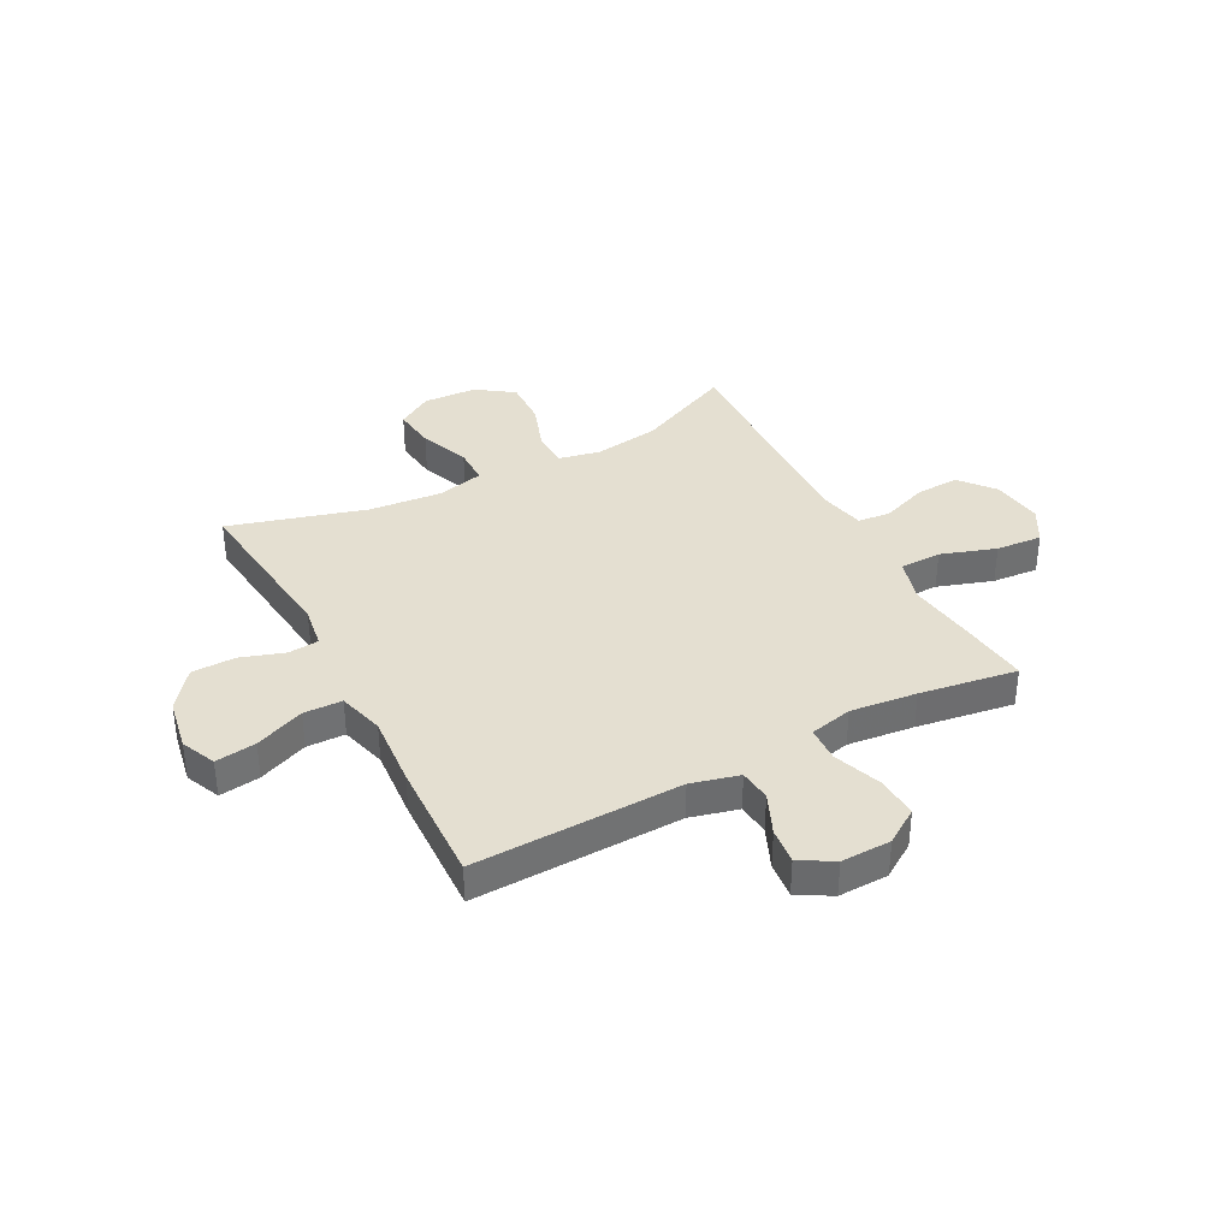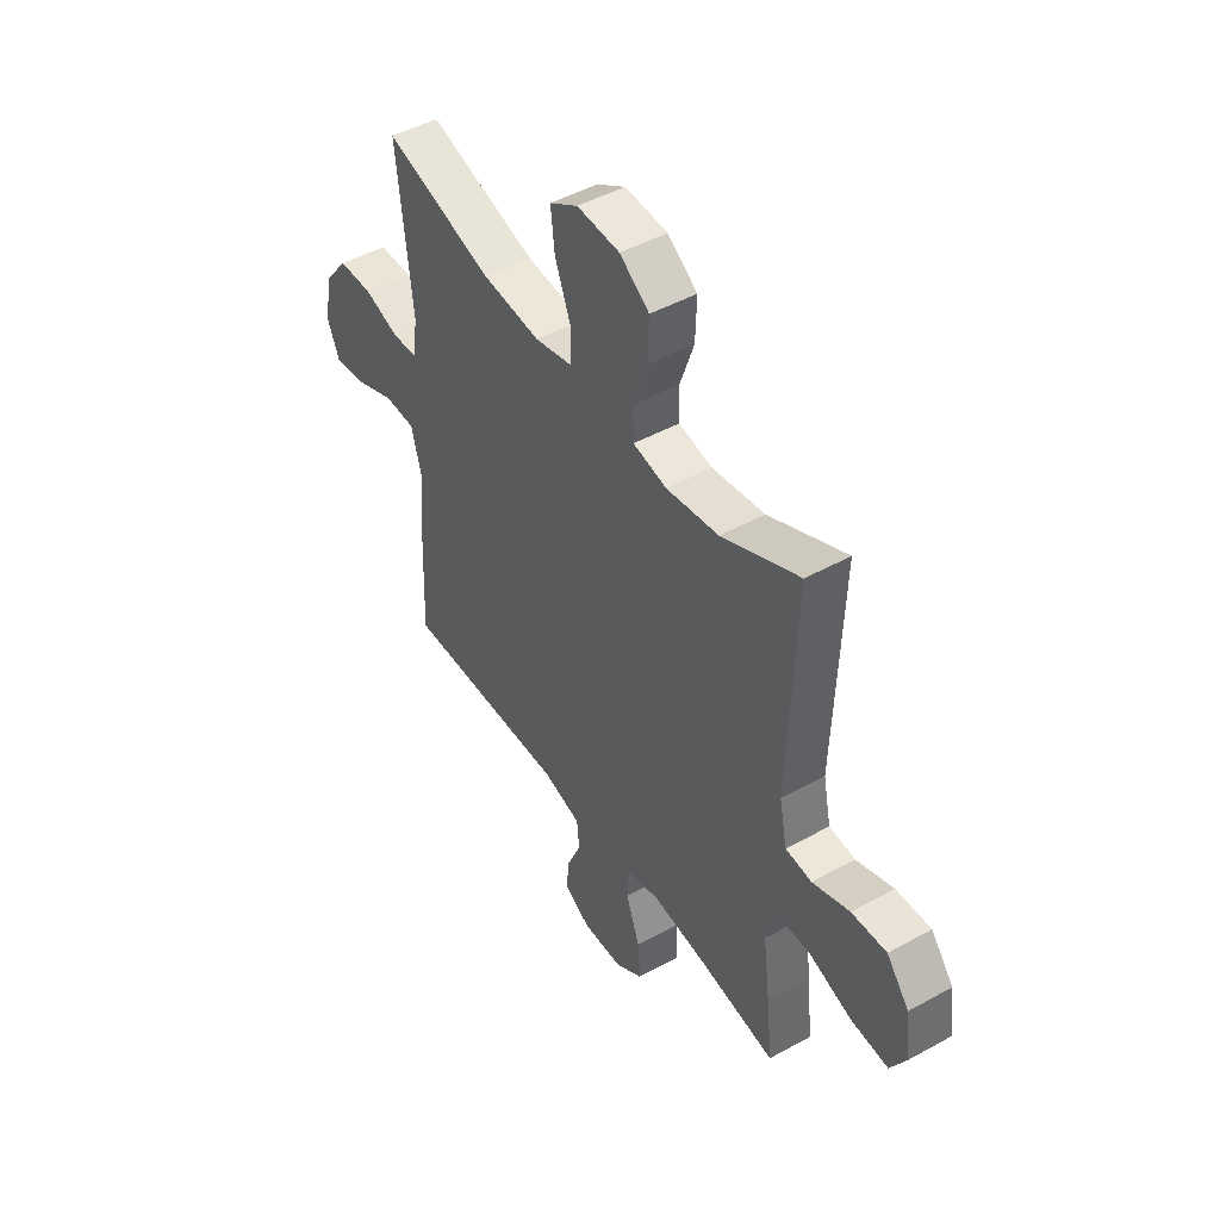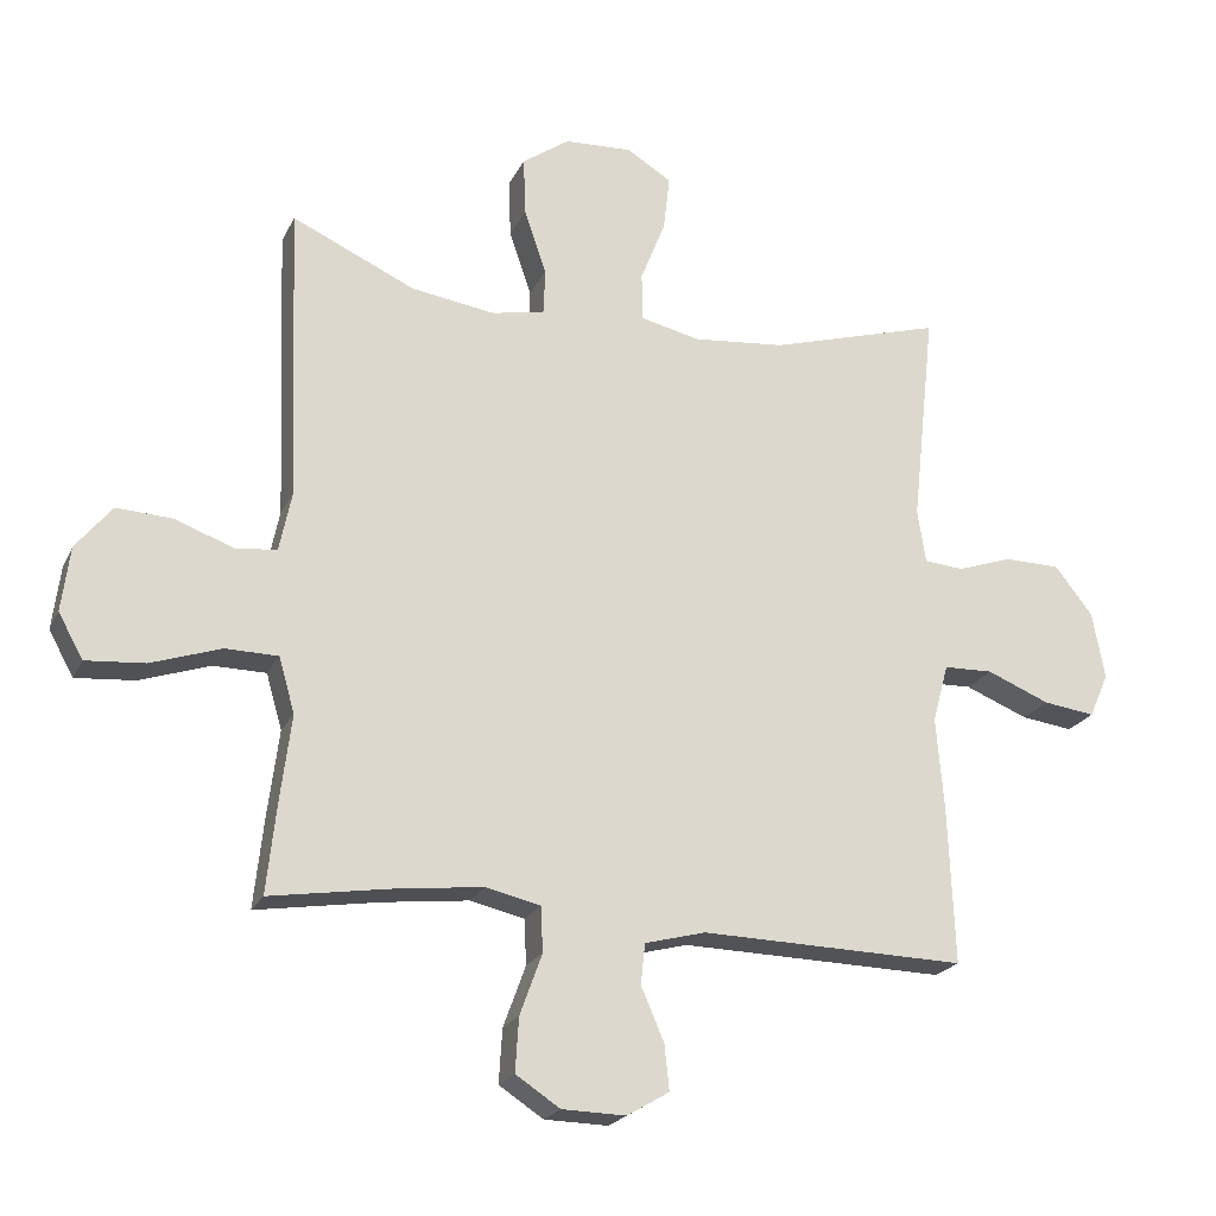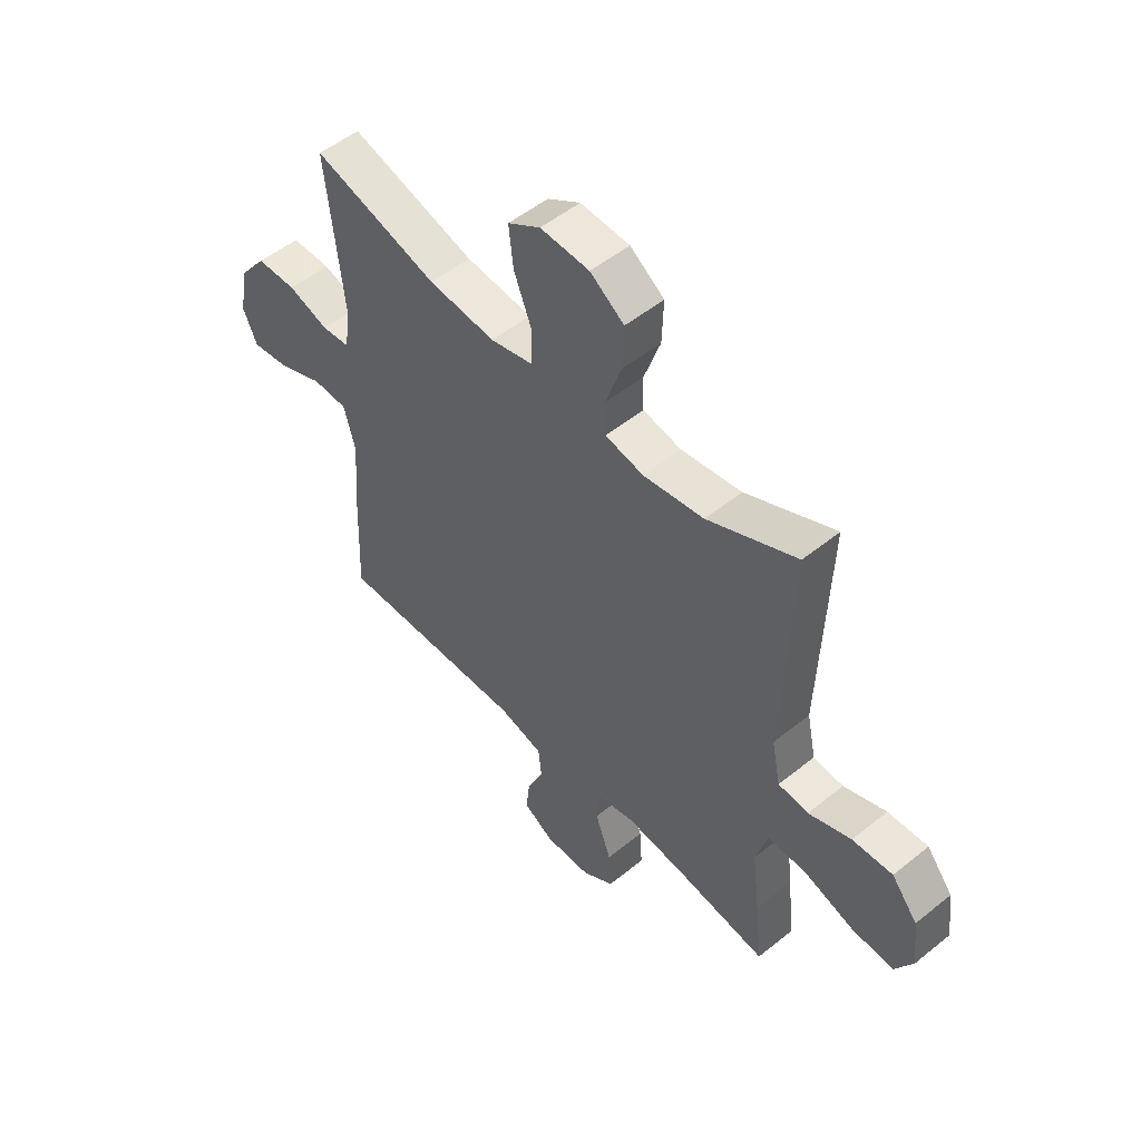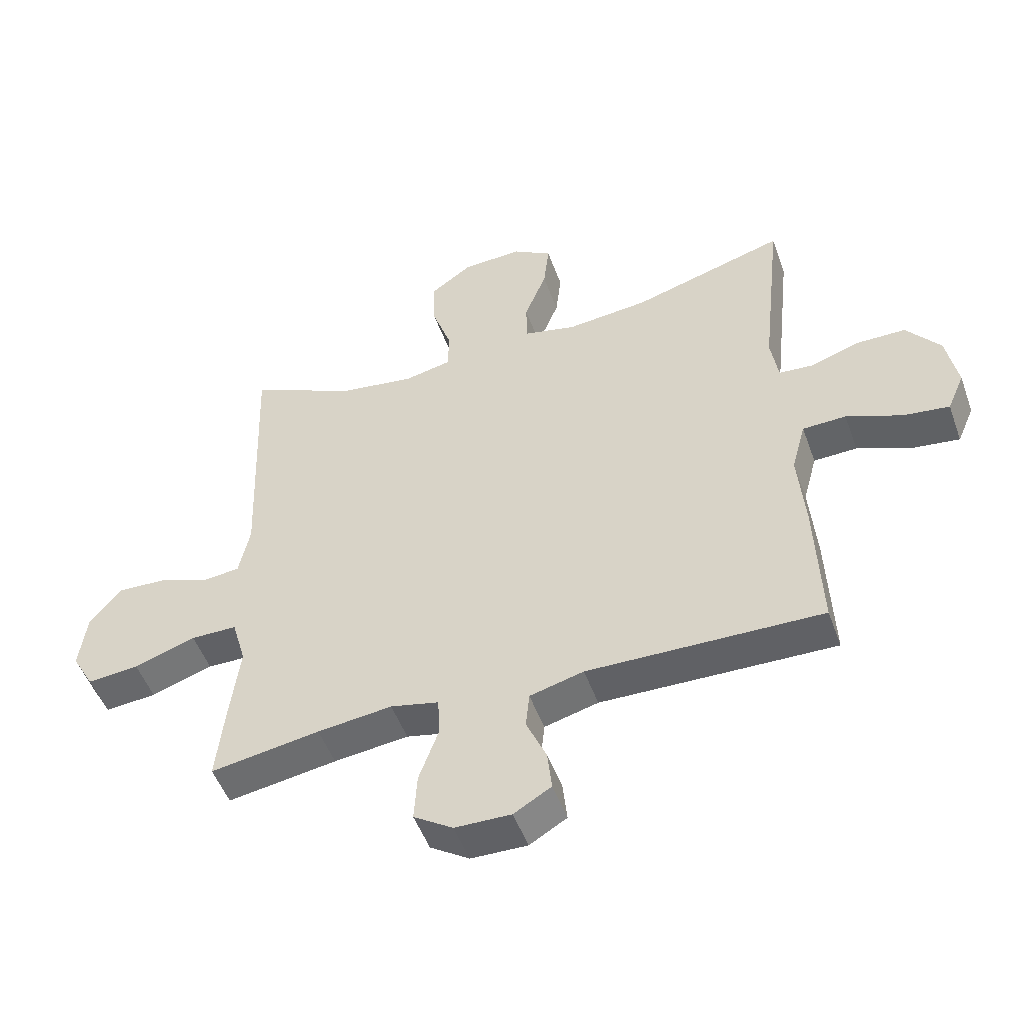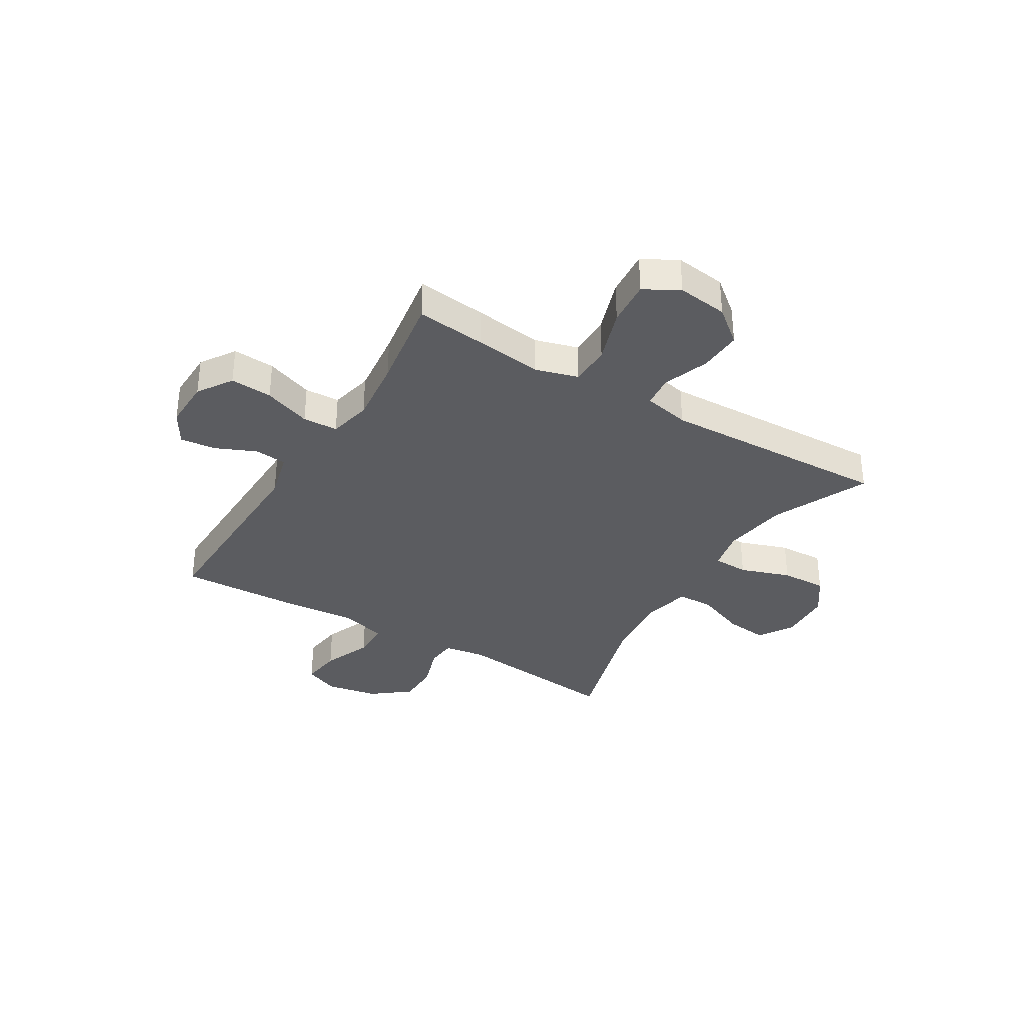
<metadata>
{"format":"obj","ext":"obj","renderer":"f3d","projection":"perspective","resolution":1024,"background":"white","views":[{"elev":36.8,"azim":152.0,"up":"+Y"},{"elev":47.0,"azim":-122.1,"up":"+Z"},{"elev":-21.6,"azim":-20.0,"up":"+Z"},{"elev":51.8,"azim":-131.2,"up":"+Z"},{"elev":-50.4,"azim":19.6,"up":"+Z"},{"elev":-34.6,"azim":-121.1,"up":"+Y"}]}
</metadata>
<code>
v 0.5 0.07 0.5
v 0.466 0.07 0.187
v 0.478 0.07 0.11
v 0.534 0.07 0.105
v 0.615 0.07 0.132
v 0.695 0.07 0.131
v 0.75 0.07 0.061
v 0.768 0.07 -0.036
v 0.74 0.07 -0.1
v 0.665 0.07 -0.09
v 0.574 0.07 -0.053
v 0.503 0.07 -0.055
v 0.48 0.07 -0.14
v 0.491 0.07 -0.273
v 0.5 0.07 -0.5
v 0.117 0.07 -0.491
v 0.029 0.07 -0.514
v 0.023 0.07 -0.573
v 0.056 0.07 -0.649
v 0.063 0.07 -0.715
v 0.002 0.07 -0.751
v -0.09 0.07 -0.749
v -0.154 0.07 -0.707
v -0.149 0.07 -0.629
v -0.117 0.07 -0.541
v -0.12 0.07 -0.476
v -0.199 0.07 -0.458
v -0.321 0.07 -0.472
v -0.5 0.07 -0.5
v -0.486 0.07 -0.371
v -0.47 0.07 -0.246
v -0.493 0.07 -0.166
v -0.569 0.07 -0.165
v -0.67 0.07 -0.199
v -0.755 0.07 -0.206
v -0.791 0.07 -0.142
v -0.779 0.07 -0.048
v -0.727 0.07 0.016
v -0.647 0.07 0.012
v -0.562 0.07 -0.019
v -0.502 0.07 -0.013
v -0.484 0.07 0.073
v -0.5 0.07 0.5
v -0.322 0.07 0.419
v -0.201 0.07 0.401
v -0.124 0.07 0.417
v -0.122 0.07 0.483
v -0.154 0.07 0.576
v -0.157 0.07 0.661
v -0.089 0.07 0.709
v 0.009 0.07 0.714
v 0.074 0.07 0.674
v 0.065 0.07 0.594
v 0.029 0.07 0.503
v 0.03 0.07 0.434
v 0.116 0.07 0.414
v 0.25 0.07 0.427
v 0.5 0 0.5
v 0.466 0 0.187
v 0.478 0 0.11
v 0.534 0 0.105
v 0.615 0 0.132
v 0.695 0 0.131
v 0.75 0 0.061
v 0.768 0 -0.036
v 0.74 0 -0.1
v 0.665 0 -0.09
v 0.574 0 -0.053
v 0.503 0 -0.055
v 0.48 0 -0.14
v 0.491 0 -0.273
v 0.5 0 -0.5
v 0.117 0 -0.491
v 0.029 0 -0.514
v 0.023 0 -0.573
v 0.056 0 -0.649
v 0.063 0 -0.715
v 0.002 0 -0.751
v -0.09 0 -0.749
v -0.154 0 -0.707
v -0.149 0 -0.629
v -0.117 0 -0.541
v -0.12 0 -0.476
v -0.199 0 -0.458
v -0.321 0 -0.472
v -0.5 0 -0.5
v -0.486 0 -0.371
v -0.47 0 -0.246
v -0.493 0 -0.166
v -0.569 0 -0.165
v -0.67 0 -0.199
v -0.755 0 -0.206
v -0.791 0 -0.142
v -0.779 0 -0.048
v -0.727 0 0.016
v -0.647 0 0.012
v -0.562 0 -0.019
v -0.502 0 -0.013
v -0.484 0 0.073
v -0.5 0 0.5
v -0.322 0 0.419
v -0.201 0 0.401
v -0.124 0 0.417
v -0.122 0 0.483
v -0.154 0 0.576
v -0.157 0 0.661
v -0.089 0 0.709
v 0.009 0 0.714
v 0.074 0 0.674
v 0.065 0 0.594
v 0.029 0 0.503
v 0.03 0 0.434
v 0.116 0 0.414
v 0.25 0 0.427
f 51 52 53 54
f 51 54 55
f 50 51 55
f 47 48 49 50
f 46 47 50 55
f 45 46 55 56
f 42 43 44
f 41 42 44 45
f 37 38 39 40
f 37 40 41
f 36 37 41
f 33 34 35 36
f 32 33 36 41
f 31 32 41 45
f 28 29 30 31
f 27 28 31 45
f 22 23 24 25
f 22 25 26
f 21 22 26
f 18 19 20 21
f 17 18 21 26
f 16 17 26
f 13 14 15 16
f 12 13 16 26
f 8 9 10 11
f 8 11 12
f 7 8 12
f 4 5 6 7
f 3 4 7 12
f 2 3 12 26
f 57 1 2 26
f 26 27 45 56
f 26 56 57
f 111 110 109 108
f 112 111 108
f 112 108 107
f 107 106 105 104
f 112 107 104 103
f 113 112 103 102
f 101 100 99
f 102 101 99 98
f 97 96 95 94
f 98 97 94
f 98 94 93
f 93 92 91 90
f 98 93 90 89
f 102 98 89 88
f 88 87 86 85
f 102 88 85 84
f 82 81 80 79
f 83 82 79
f 83 79 78
f 78 77 76 75
f 83 78 75 74
f 83 74 73
f 73 72 71 70
f 83 73 70 69
f 68 67 66 65
f 69 68 65
f 69 65 64
f 64 63 62 61
f 69 64 61 60
f 83 69 60 59
f 83 59 58 114
f 113 102 84 83
f 114 113 83
f 1 58 59 2
f 2 59 60 3
f 3 60 61 4
f 4 61 62 5
f 5 62 63 6
f 6 63 64 7
f 7 64 65 8
f 8 65 66 9
f 9 66 67 10
f 10 67 68 11
f 11 68 69 12
f 12 69 70 13
f 13 70 71 14
f 14 71 72 15
f 15 72 73 16
f 16 73 74 17
f 17 74 75 18
f 18 75 76 19
f 19 76 77 20
f 20 77 78 21
f 21 78 79 22
f 22 79 80 23
f 23 80 81 24
f 24 81 82 25
f 25 82 83 26
f 26 83 84 27
f 27 84 85 28
f 28 85 86 29
f 29 86 87 30
f 30 87 88 31
f 31 88 89 32
f 32 89 90 33
f 33 90 91 34
f 34 91 92 35
f 35 92 93 36
f 36 93 94 37
f 37 94 95 38
f 38 95 96 39
f 39 96 97 40
f 40 97 98 41
f 41 98 99 42
f 42 99 100 43
f 43 100 101 44
f 44 101 102 45
f 45 102 103 46
f 46 103 104 47
f 47 104 105 48
f 48 105 106 49
f 49 106 107 50
f 50 107 108 51
f 51 108 109 52
f 52 109 110 53
f 53 110 111 54
f 54 111 112 55
f 55 112 113 56
f 56 113 114 57
f 57 114 58 1

</code>
